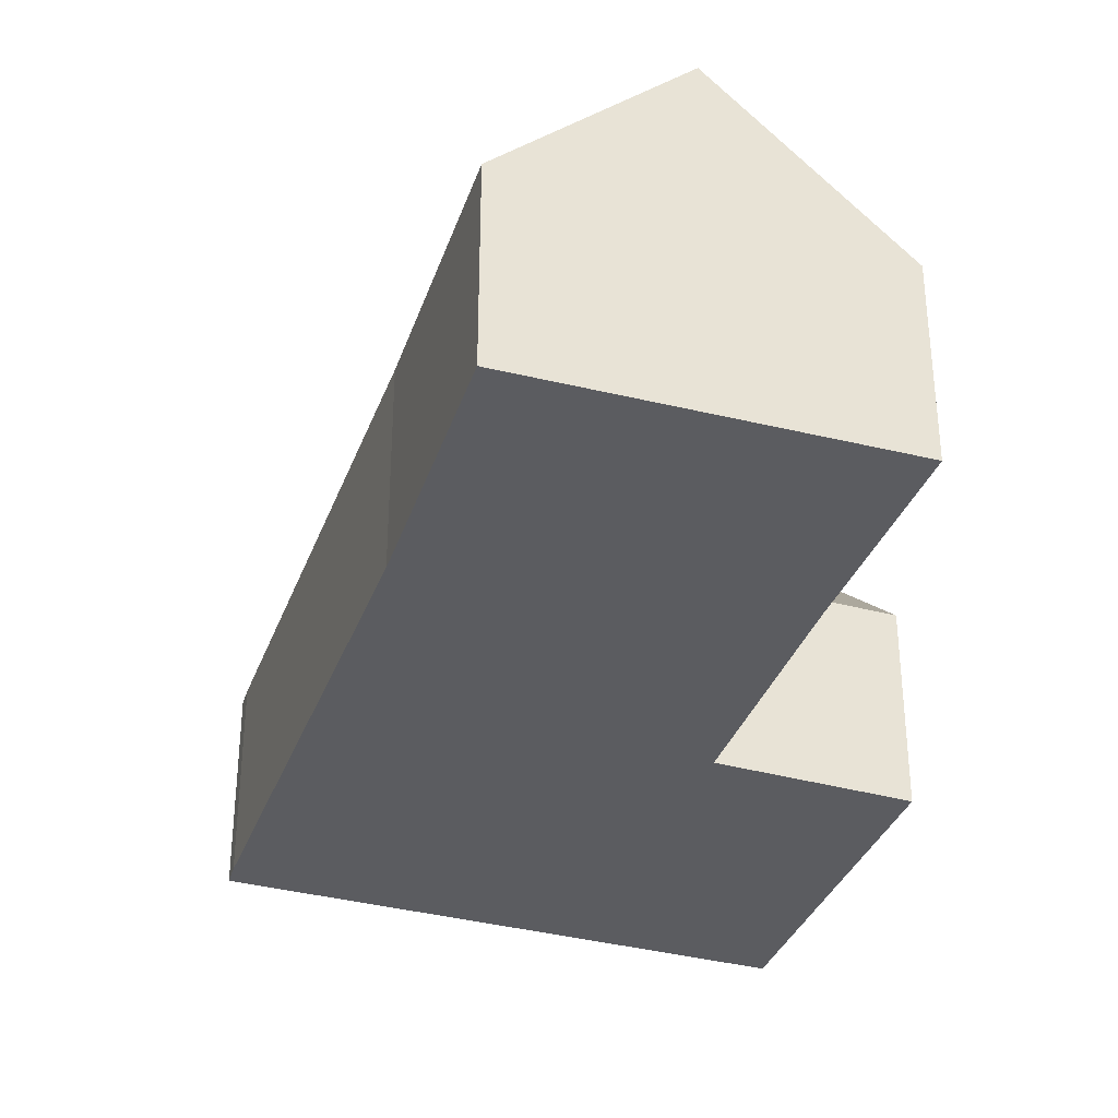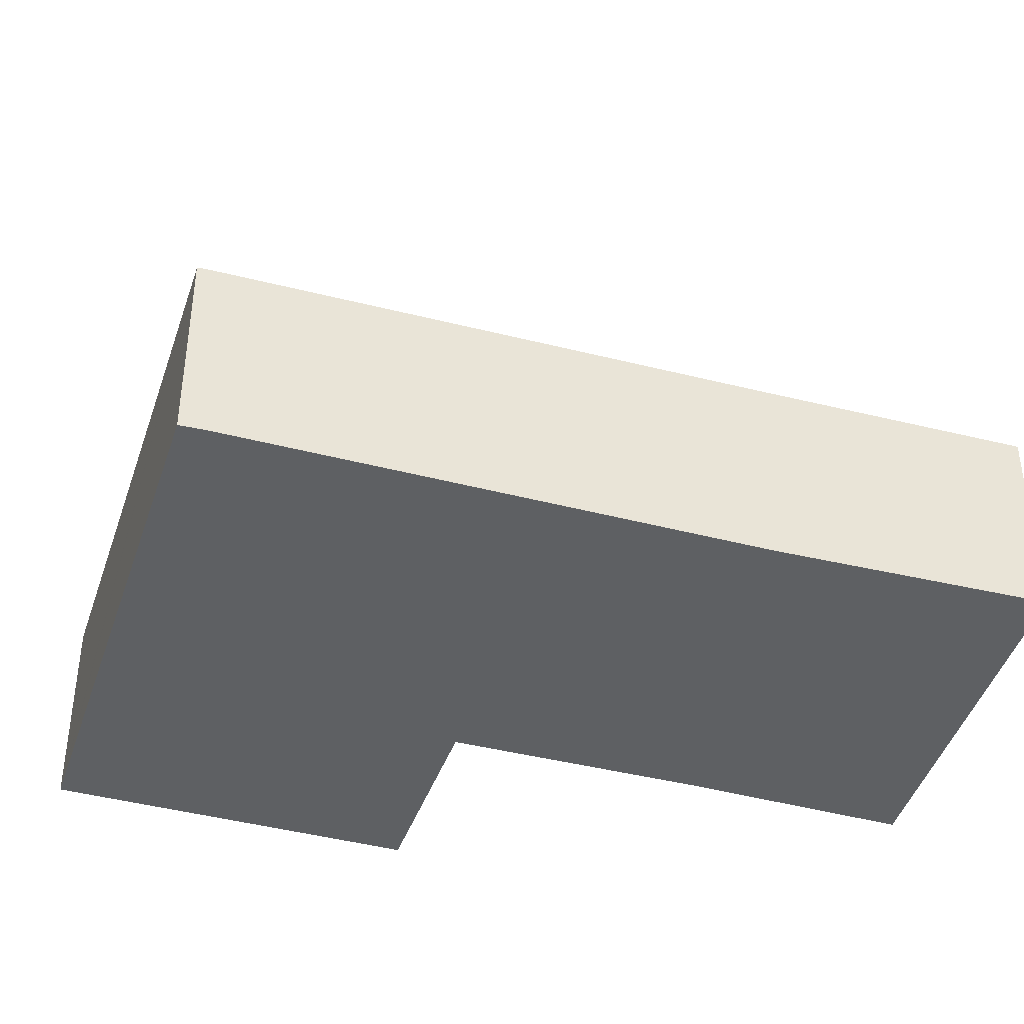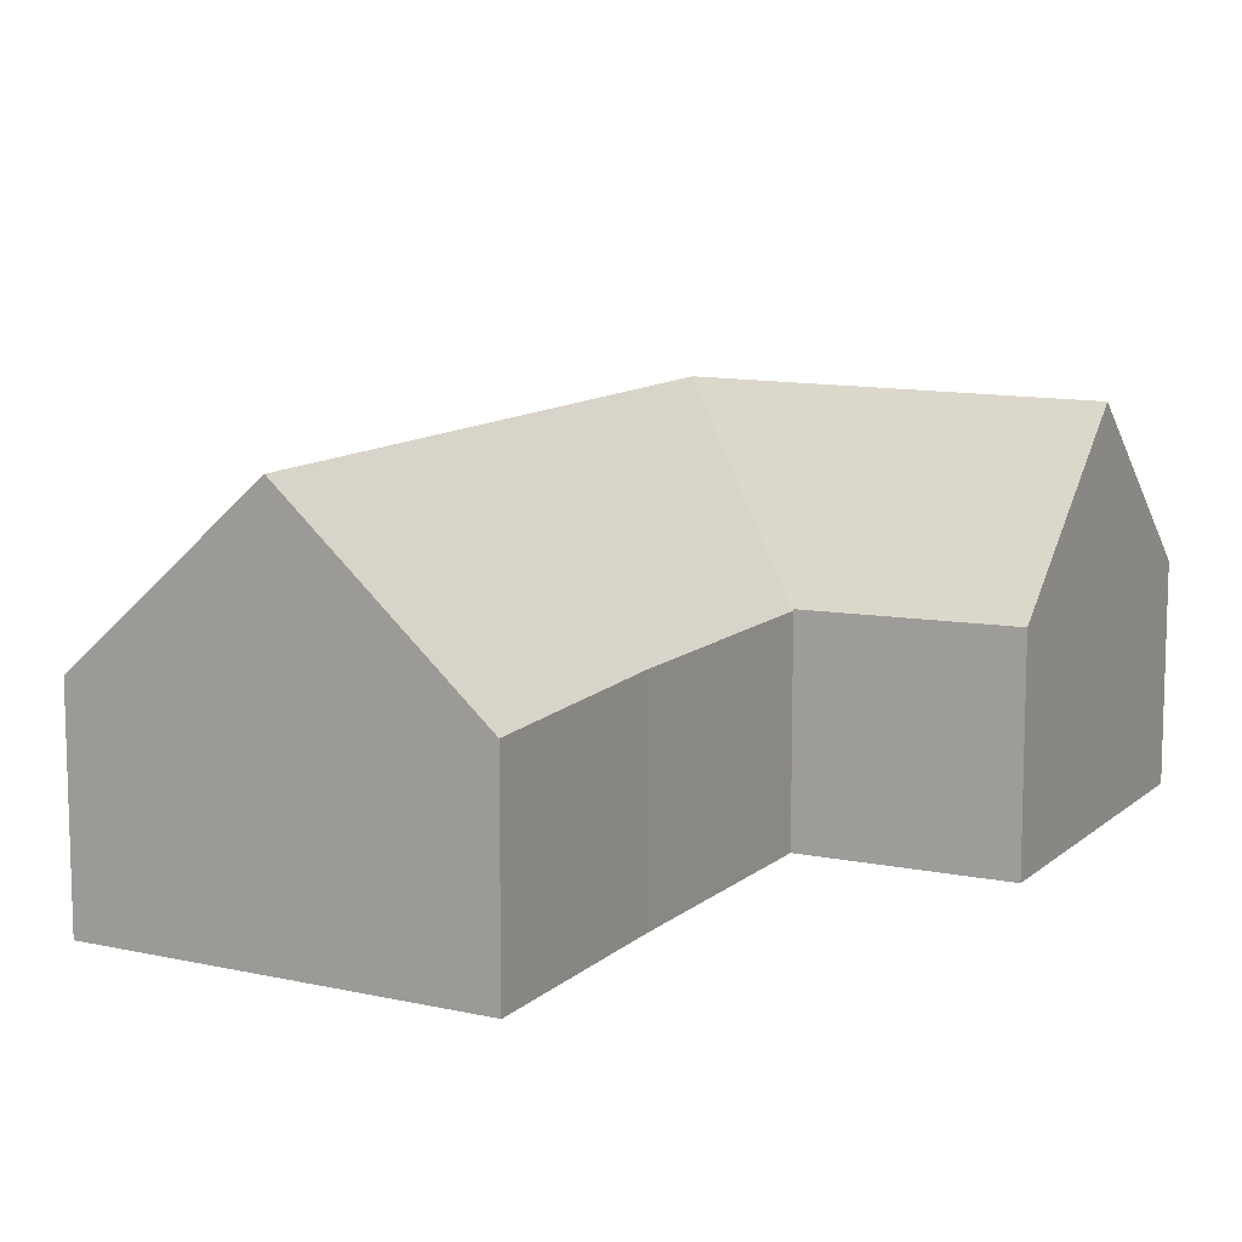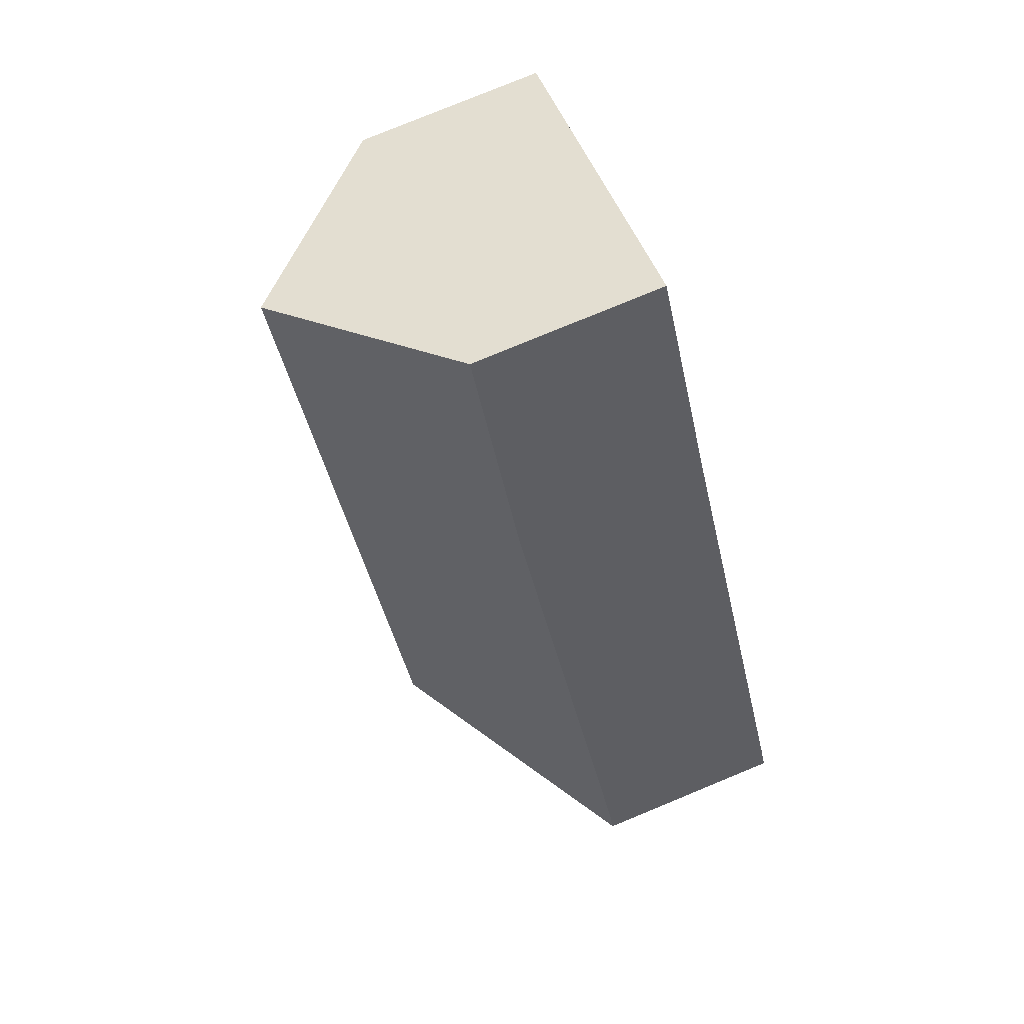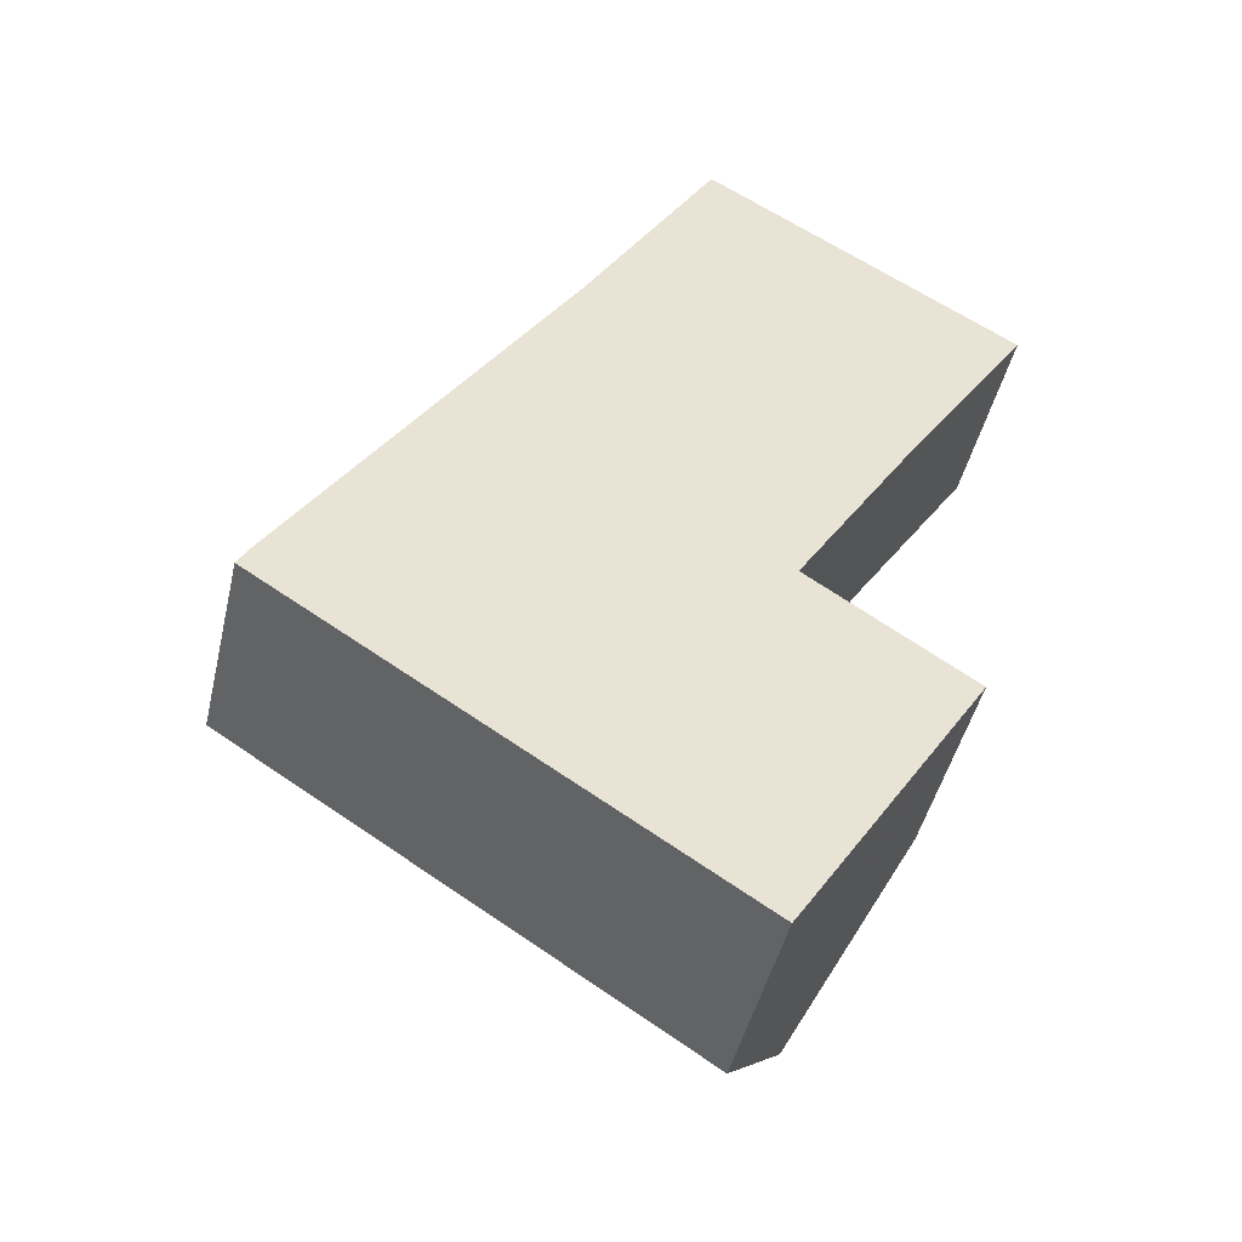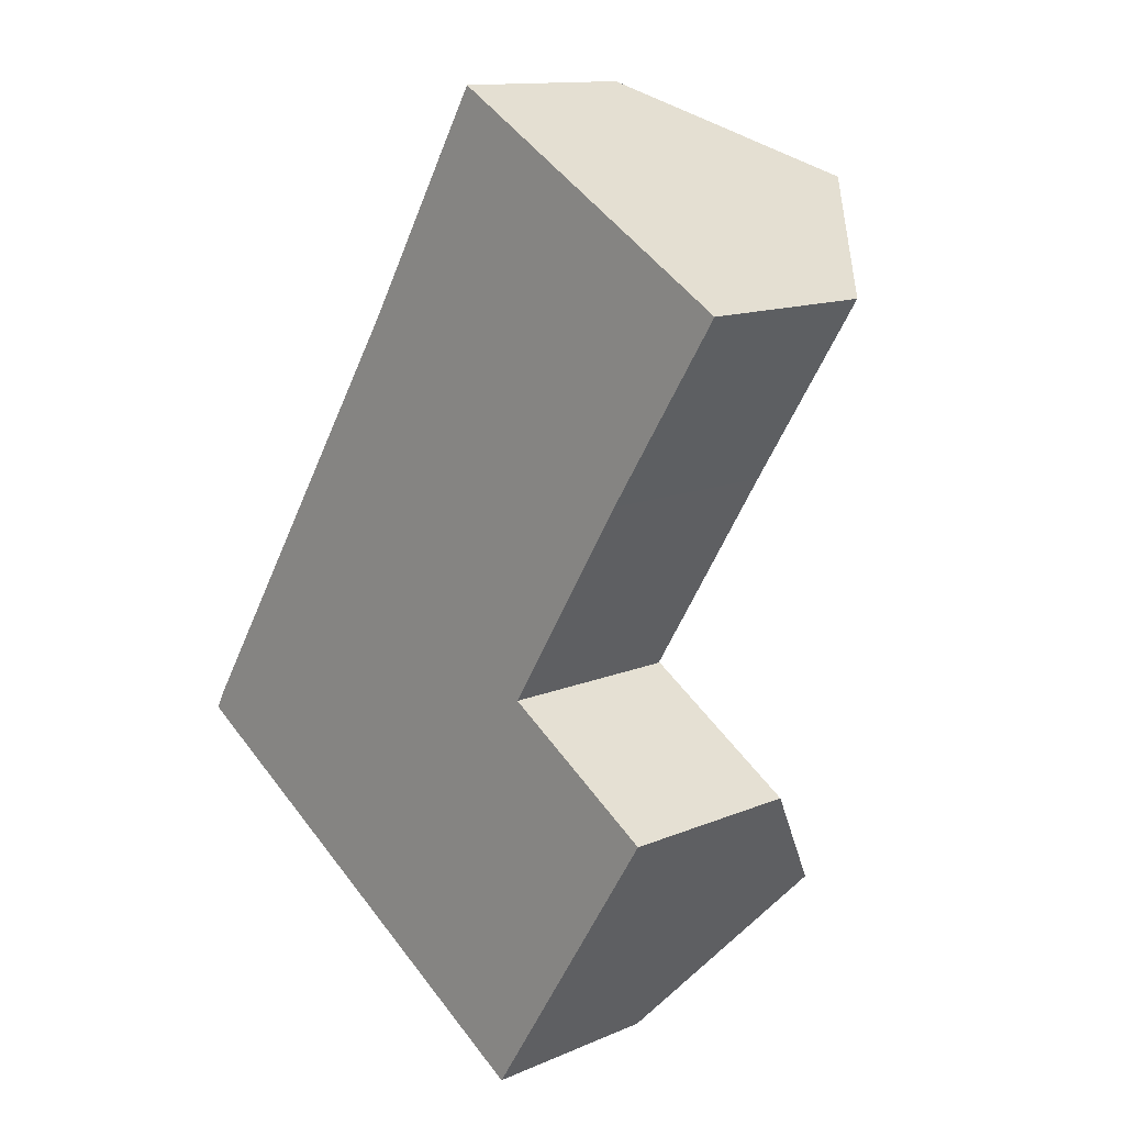
<metadata>
{"format":"obj","ext":"obj","renderer":"f3d","projection":"perspective","resolution":1024,"background":"white","views":[{"elev":-35.3,"azim":13.2,"up":"+Y"},{"elev":-42.4,"azim":-75.2,"up":"+Y"},{"elev":11.4,"azim":60.1,"up":"+Y"},{"elev":79.0,"azim":-112.4,"up":"+Z"},{"elev":-46.0,"azim":-13.0,"up":"+Z"},{"elev":12.9,"azim":45.5,"up":"+Z"}]}
</metadata>
<code>
v  0.01 4.102 0.019
v  6.317 4.083 -4.054
v  0 4.083 2.5e-16
v  5.03 7.361 1.135
v  8.241 7.361 -0.925
v  9.301 4.083 -5.97
v  11.47 7.361 -3
v  9.506 4.083 -6.101
v  9.674 4.36 -5.84
v  0.239 4.082 0.434
v  3.938 4.143 6.319
v  7.006 7.361 4.35
v  11.89 7.361 12.29
v  5.95 4.176 9.52
v  8.71 4.082 14.21
v  12.23 7.007 12.08
v  15.15 4.002 10.32
v  13.21 4.074 7.33
v  12.7 4.094 6.542
v  10.12 4.098 2.353
v  10.06 4.098 2.254
v  10.04 4.127 2.226
v  10.14 4.128 2.161
v  13.38 4.184 0.007
v  12.84 5.083 -0.844
v  15.15 -6.322e-16 10.32
v  12.7 -4.006e-16 6.542
v  13.21 -4.488e-16 7.33
v  10.12 -1.441e-16 2.353
v  10.04 -1.363e-16 2.226
v  10.06 -1.38e-16 2.254
v  13.38 -4.286e-19 0.007
v  12.84 5.168e-17 -0.844
v  11.47 1.837e-16 -3
v  9.506 3.736e-16 -6.101
v  9.674 3.576e-16 -5.84
v  9.301 3.656e-16 -5.97
v  6.317 2.482e-16 -4.054
v  0 0 0
v  0.01 -1.163e-18 0.019
v  0.239 -2.657e-17 0.434
v  3.938 -3.869e-16 6.319
v  5.95 -5.829e-16 9.52
v  8.71 -8.702e-16 14.21
v  11.89 -7.526e-16 12.29
v  12.23 -7.399e-16 12.08
v  10.14 -1.323e-16 2.161
g defaultobject
f 1 2 3
f 2 1 4
f 2 4 5
f 2 5 6
f 6 5 7
f 6 7 8
f 8 7 9
f 10 4 1
f 4 10 11
f 4 11 12
f 12 11 13
f 13 11 14
f 13 14 15
f 16 12 13
f 12 16 17
f 12 17 18
f 12 18 19
f 12 19 4
f 4 19 20
f 4 20 21
f 4 22 5
f 22 4 21
f 5 22 23
f 5 23 24
f 5 24 7
f 7 24 25
f 26 18 17
f 18 26 19
f 19 26 27
f 27 26 28
f 27 20 19
f 20 27 29
f 20 29 21
f 21 29 22
f 22 29 30
f 30 29 31
f 25 9 7
f 9 25 24
f 9 24 32
f 9 32 33
f 9 33 34
f 9 34 8
f 8 34 35
f 35 34 36
f 35 6 8
f 6 35 2
f 2 35 3
f 3 35 37
f 3 37 38
f 3 38 39
f 3 40 1
f 40 3 39
f 40 10 1
f 10 40 41
f 41 11 10
f 11 41 42
f 11 42 14
f 14 42 43
f 43 15 14
f 15 43 44
f 44 13 15
f 13 44 16
f 16 44 17
f 17 44 45
f 17 45 26
f 26 45 46
f 30 23 22
f 23 30 24
f 24 30 32
f 32 30 47
f 36 37 35
f 37 36 38
f 38 36 34
f 38 34 39
f 39 34 33
f 39 33 41
f 41 33 42
f 42 33 30
f 30 33 32
f 30 32 47
f 42 30 31
f 42 31 29
f 42 29 27
f 42 27 43
f 43 27 28
f 43 28 26
f 43 26 45
f 43 45 44
f 45 26 46

</code>
